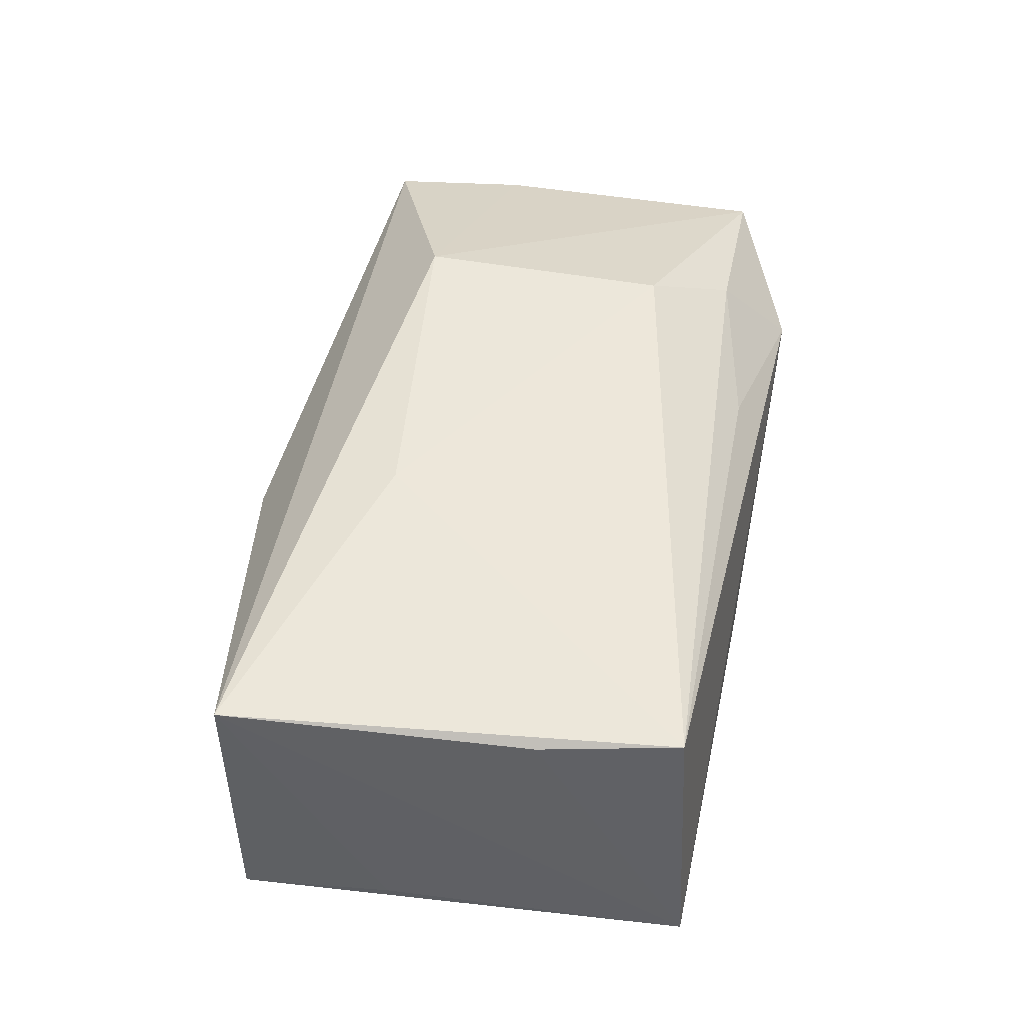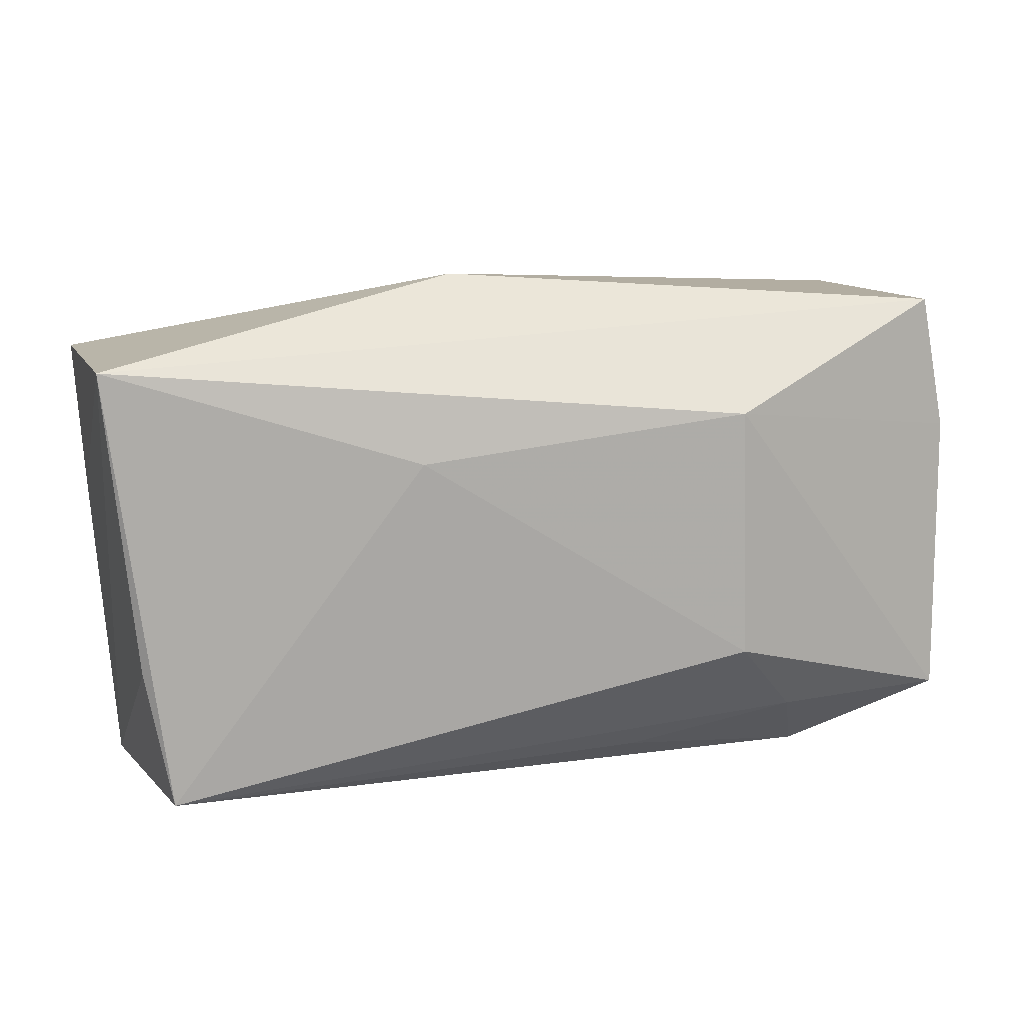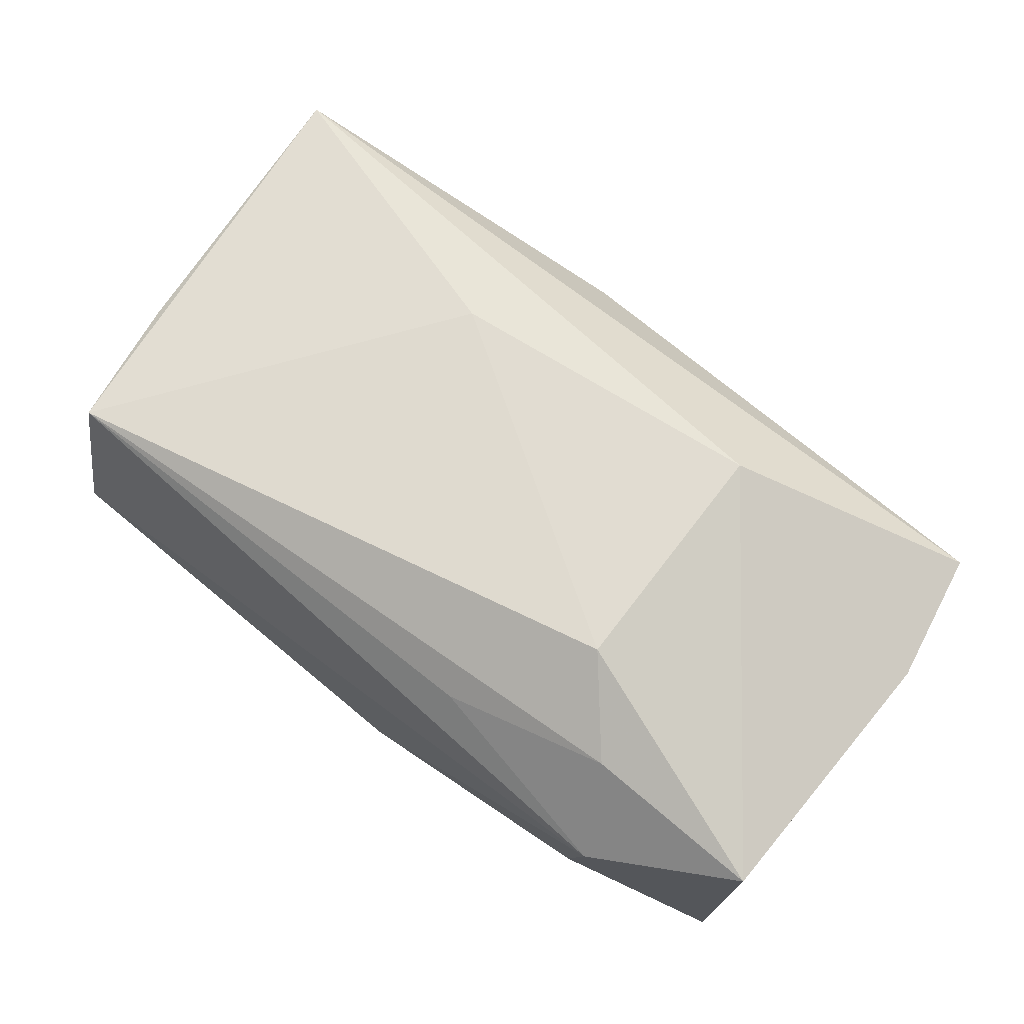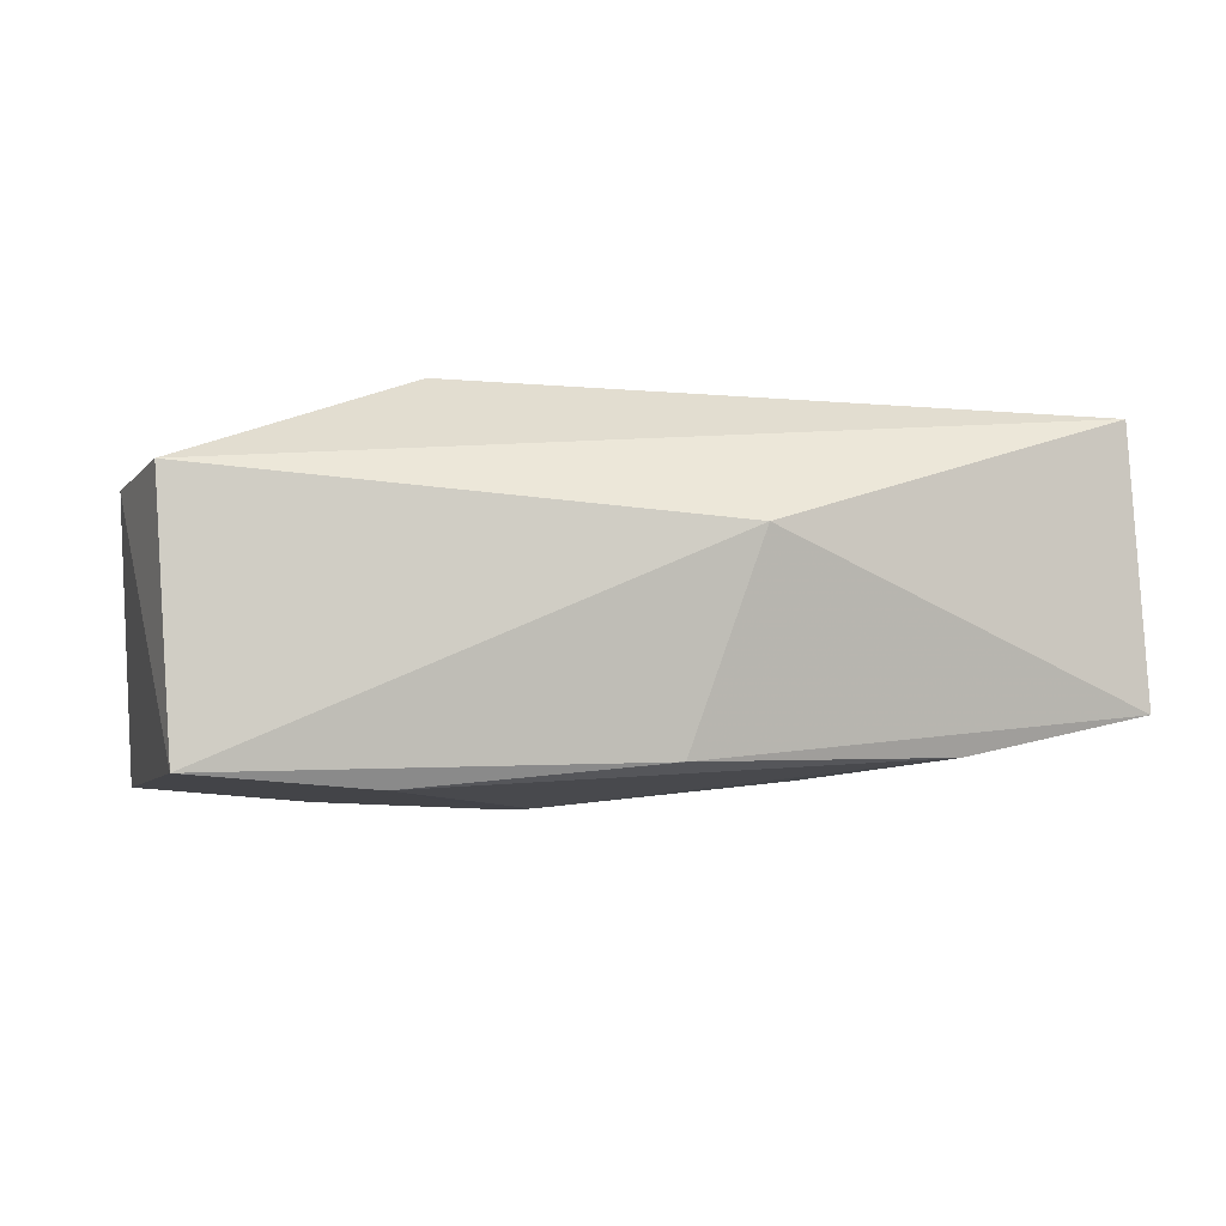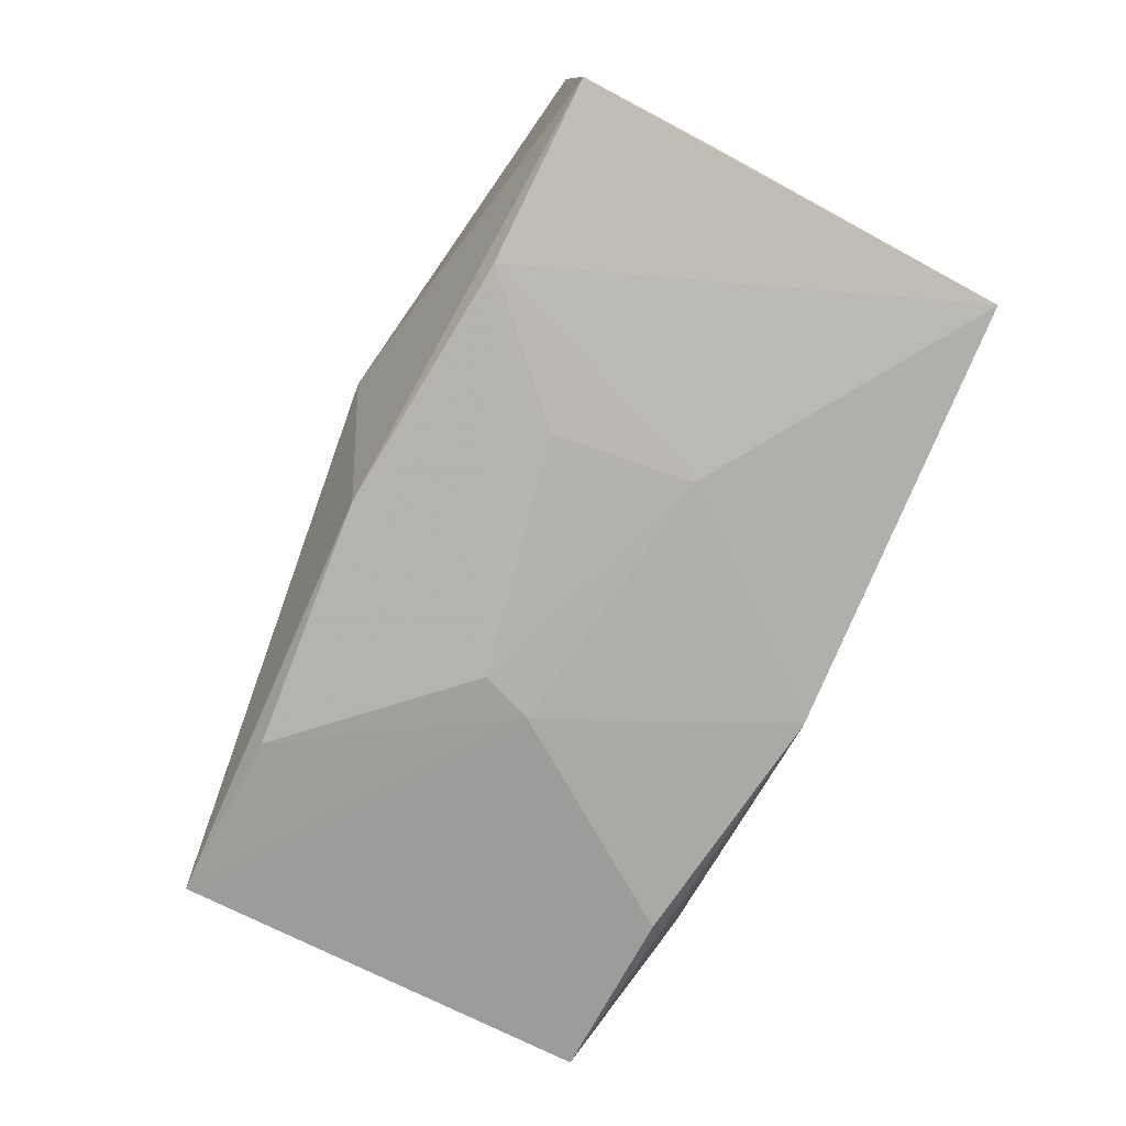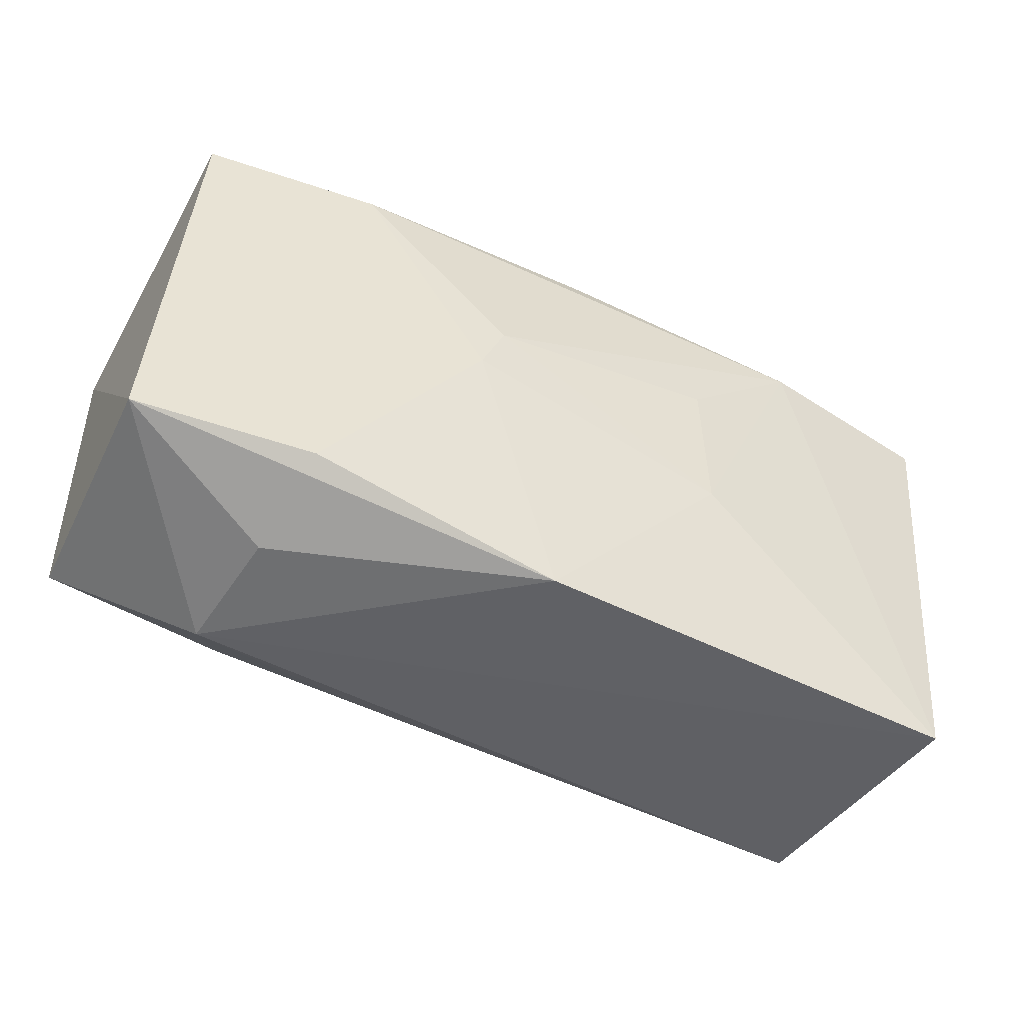
<metadata>
{"format":"obj","ext":"obj","renderer":"f3d","projection":"perspective","resolution":1024,"background":"white","views":[{"elev":49.9,"azim":-77.9,"up":"+Z"},{"elev":12.5,"azim":-12.9,"up":"+Y"},{"elev":68.5,"azim":38.9,"up":"+Z"},{"elev":-7.3,"azim":167.6,"up":"+Z"},{"elev":-74.3,"azim":-113.9,"up":"+Z"},{"elev":-49.0,"azim":158.0,"up":"+Y"}]}
</metadata>
<code>
v 0.03592 0.02021 0.007176
v 0.03436 0.01976 -0.01452
v 0.02159 -0.01751 -0.01471
v 0.01664 -0.009342 0.0155
v -0.01447 -0.004775 -0.01308
v -0.038 0.01688 0.01404
v 0.008239 -0.01915 0.009466
v 0.008354 -0.0001605 -0.01593
v 0.02245 -0.01589 0.01083
v -0.03971 0.01619 -0.008922
v 0.03817 0.008638 0.006838
v -0.01185 0.008638 0.01573
v -0.001944 0.01973 -0.01326
v 0.0255 -0.0218 0.003644
v -0.03883 0.003578 -0.0077
v -0.02403 0.01689 -0.01247
v -0.03307 -0.02009 0.01382
v -0.0368 -0.0218 -0.007987
v 0.016 0.01185 0.01573
v -0.003006 -0.0146 -0.01321
v 0.02346 -0.02104 -0.006684
v 0.03779 -0.01574 0.007872
v 0.006415 0.004282 -0.01604
v -0.007343 0.02316 0.003852
v -0.03532 -0.008632 0.01322
v 0.03654 -0.01654 -0.01369
v 0.0006297 -0.0218 -0.01281
v 0.01932 0.01876 -0.01551
v -0.01368 0.007468 -0.01382
f 14 18 27
f 15 18 6
f 19 6 12
f 12 4 19
f 5 27 18
f 5 20 27
f 19 11 1
f 1 11 2
f 2 24 1
f 1 6 19
f 1 24 6
f 2 11 26
f 9 7 14
f 17 12 6
f 4 12 17
f 17 9 4
f 7 9 17
f 17 18 14
f 14 7 17
f 27 20 8
f 8 5 23
f 20 5 8
f 14 26 22
f 22 26 11
f 22 9 14
f 4 9 22
f 19 4 22
f 22 11 19
f 14 27 21
f 21 26 14
f 27 26 21
f 3 26 27
f 27 8 3
f 2 26 3
f 3 8 2
f 10 15 6
f 6 24 10
f 18 15 10
f 13 24 2
f 13 10 24
f 6 18 25
f 25 17 6
f 18 17 25
f 28 13 2
f 28 8 23
f 2 8 28
f 10 13 16
f 16 28 23
f 13 28 16
f 16 5 18
f 18 10 16
f 23 5 29
f 29 16 23
f 5 16 29

</code>
